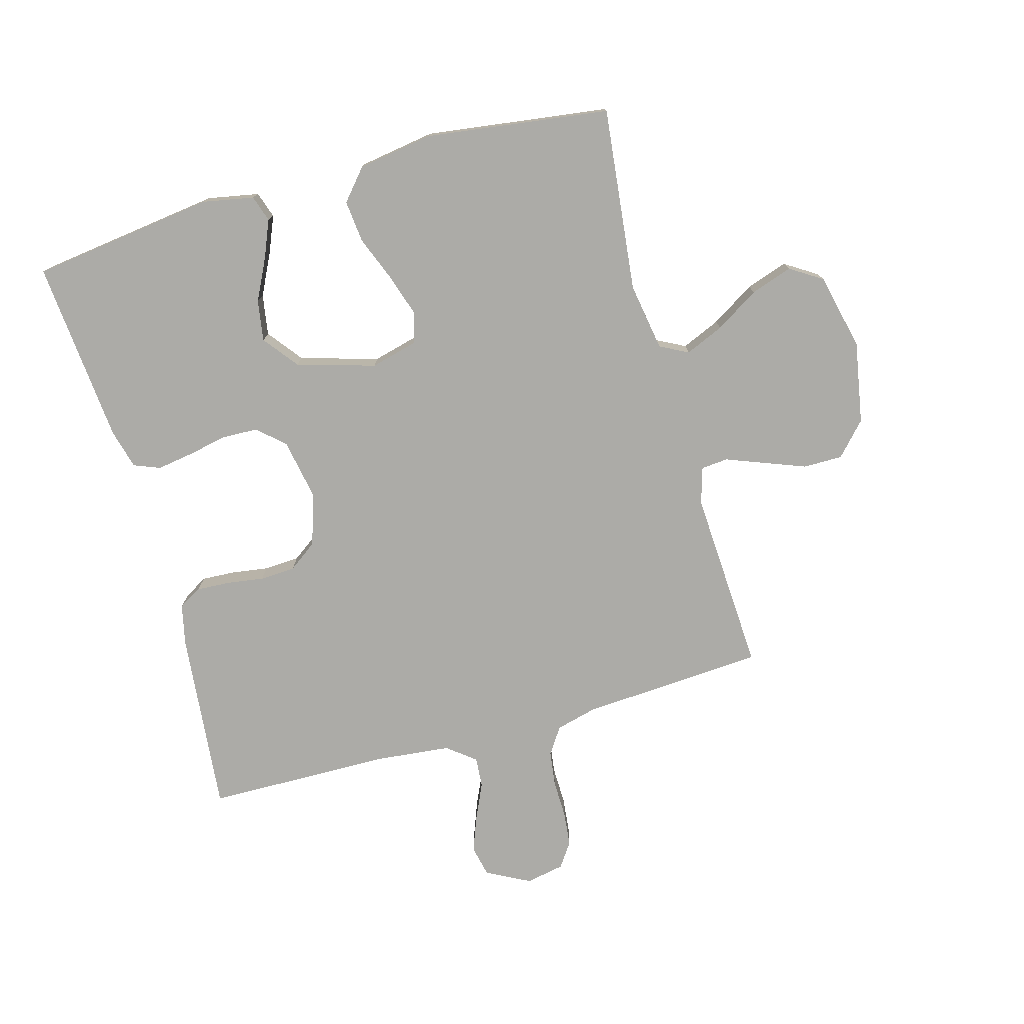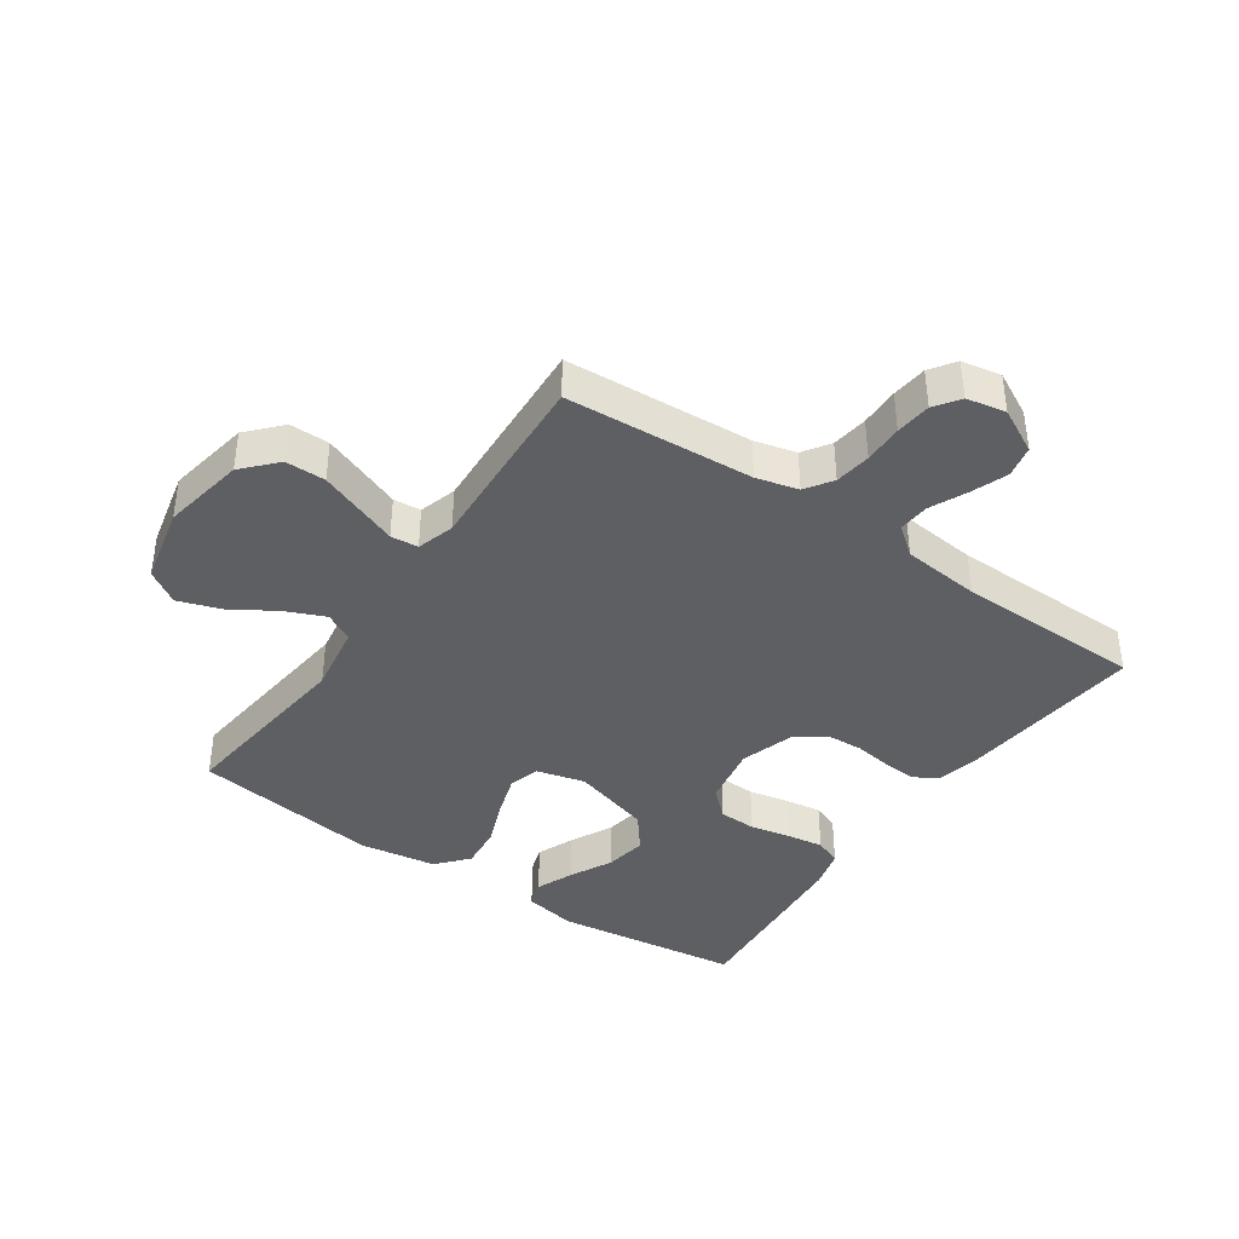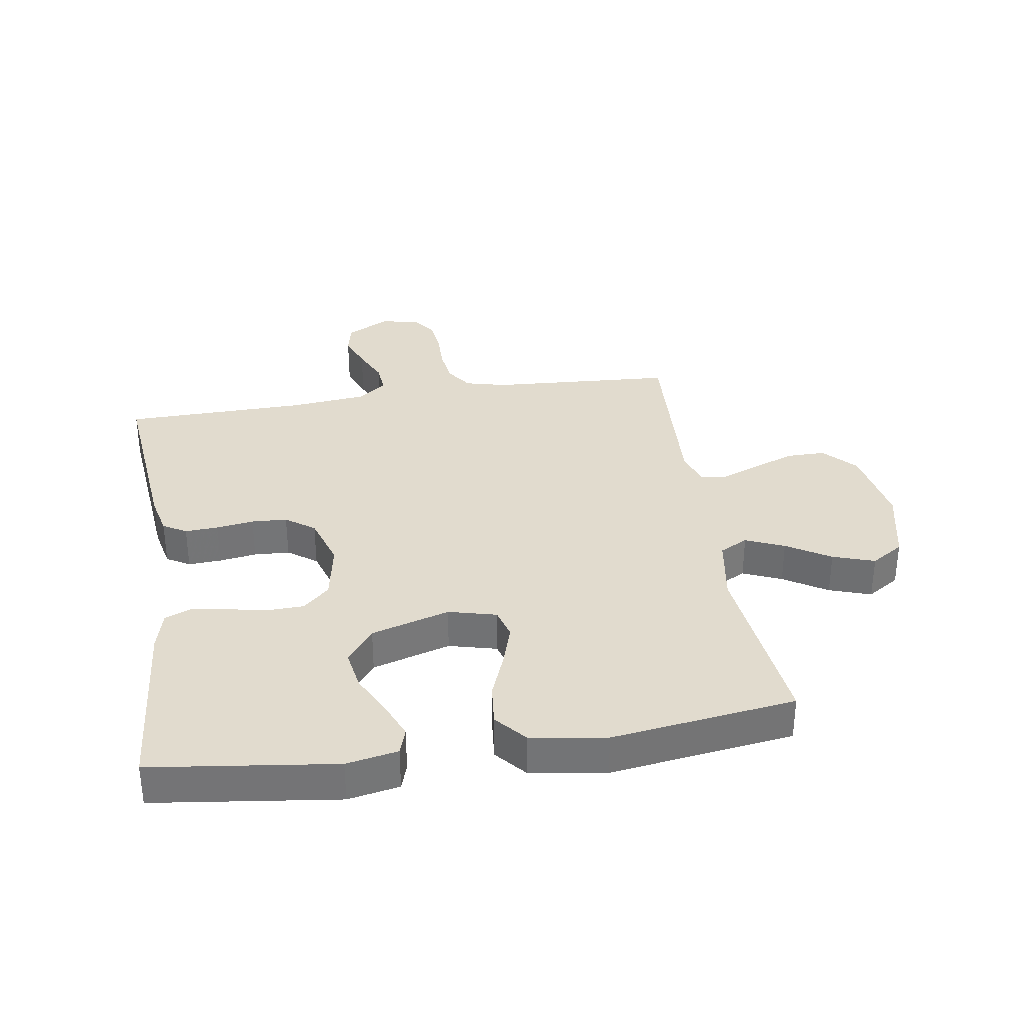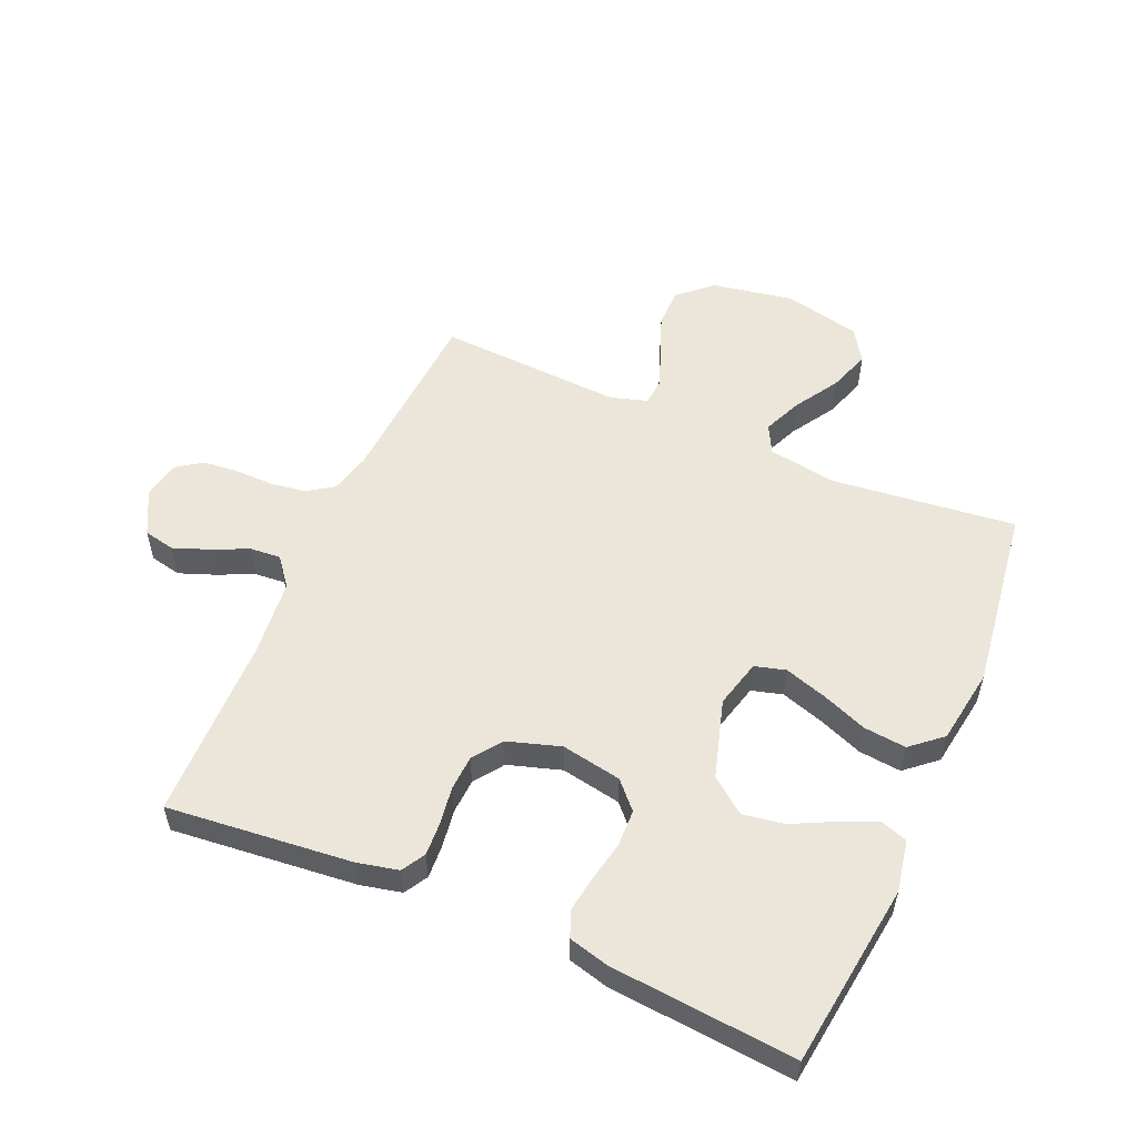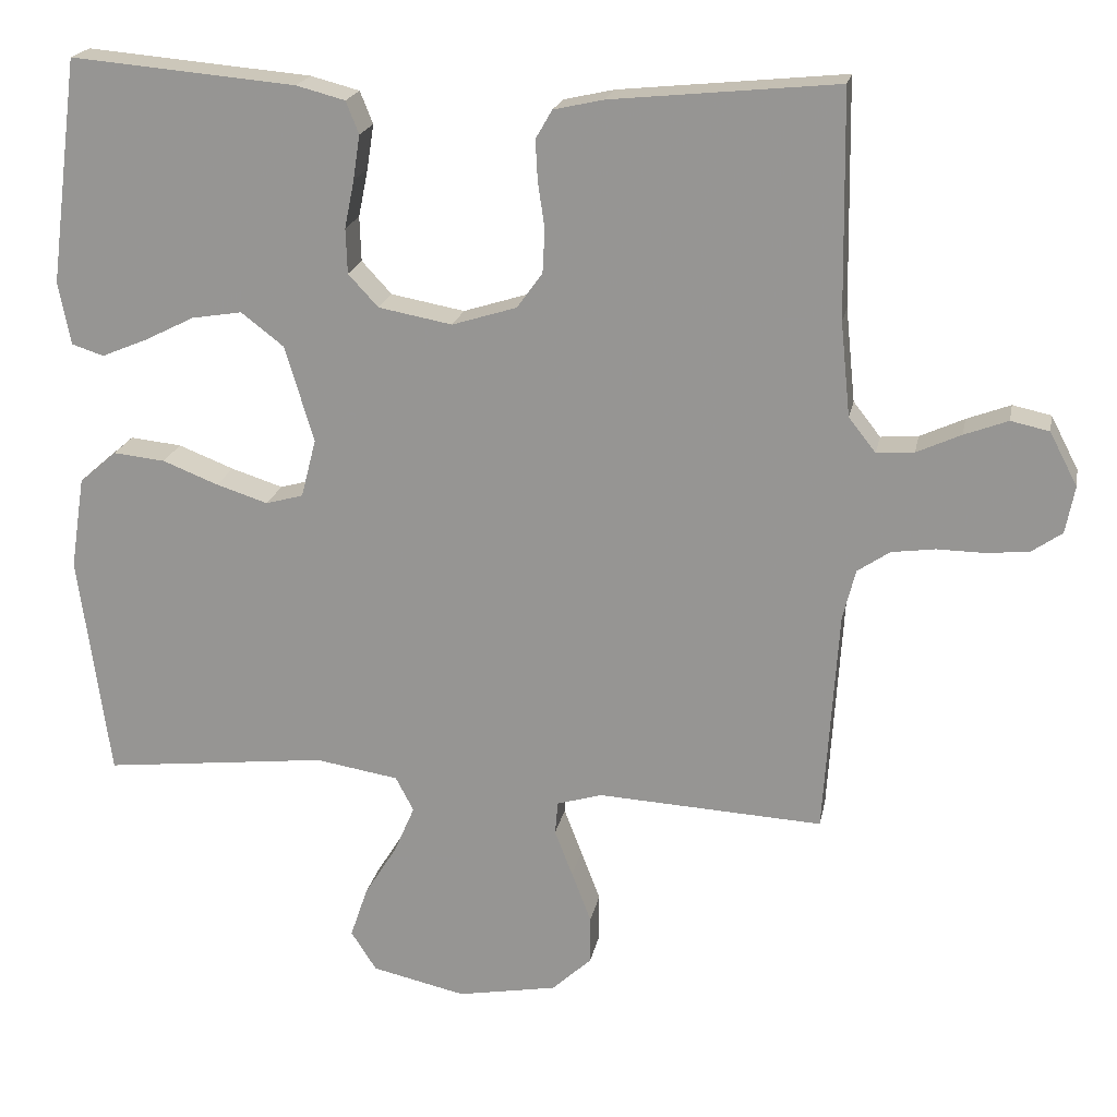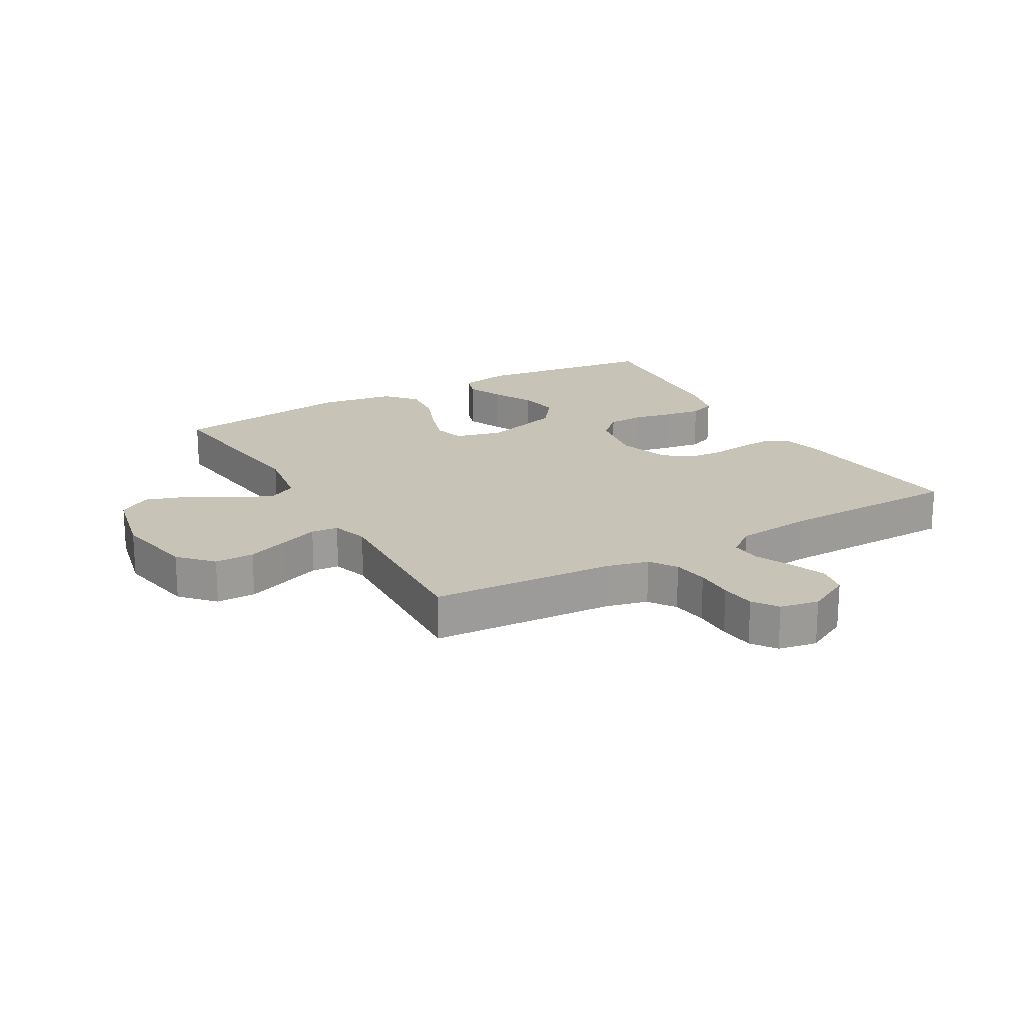
<metadata>
{"format":"obj","ext":"obj","renderer":"f3d","projection":"perspective","resolution":1024,"background":"white","views":[{"elev":-76.3,"azim":105.7,"up":"+Y"},{"elev":-39.9,"azim":-124.5,"up":"+Y"},{"elev":33.9,"azim":81.1,"up":"+Y"},{"elev":54.6,"azim":23.5,"up":"+Y"},{"elev":20.1,"azim":-169.0,"up":"+Z"},{"elev":19.7,"azim":-119.9,"up":"+Y"}]}
</metadata>
<code>
v -0.5 0.07 0.5
v -0.2 0.07 0.47
v -0.133 0.07 0.455
v -0.111 0.07 0.417
v -0.114 0.07 0.363
v -0.123 0.07 0.302
v -0.12 0.07 0.244
v -0.086 0.07 0.197
v 0 0.07 0.17
v 0.098 0.07 0.188
v 0.138 0.07 0.231
v 0.14 0.07 0.291
v 0.127 0.07 0.355
v 0.118 0.07 0.414
v 0.135 0.07 0.457
v 0.2 0.07 0.474
v 0.5 0.07 0.5
v 0.539 0.07 0.2
v 0.523 0.07 0.116
v 0.48 0.07 0.102
v 0.42 0.07 0.127
v 0.352 0.07 0.161
v 0.285 0.07 0.172
v 0.228 0.07 0.128
v 0.19 0.07 0
v 0.21 0.07 -0.078
v 0.26 0.07 -0.092
v 0.329 0.07 -0.07
v 0.403 0.07 -0.041
v 0.472 0.07 -0.034
v 0.522 0.07 -0.077
v 0.541 0.07 -0.2
v 0.5 0.07 -0.5
v 0.2 0.07 -0.466
v 0.089 0.07 -0.484
v 0.065 0.07 -0.53
v 0.092 0.07 -0.593
v 0.136 0.07 -0.664
v 0.159 0.07 -0.732
v 0.125 0.07 -0.785
v 0 0.07 -0.813
v -0.133 0.07 -0.789
v -0.186 0.07 -0.74
v -0.186 0.07 -0.676
v -0.16 0.07 -0.608
v -0.136 0.07 -0.546
v -0.14 0.07 -0.502
v -0.2 0.07 -0.484
v -0.5 0.07 -0.5
v -0.519 0.07 -0.2
v -0.536 0.07 -0.133
v -0.579 0.07 -0.104
v -0.637 0.07 -0.096
v -0.7 0.07 -0.097
v -0.757 0.07 -0.091
v -0.797 0.07 -0.063
v -0.809 0.07 0
v -0.772 0.07 0.071
v -0.721 0.07 0.082
v -0.663 0.07 0.06
v -0.604 0.07 0.033
v -0.554 0.07 0.029
v -0.518 0.07 0.075
v -0.505 0.07 0.2
v -0.5 0 0.5
v -0.2 0 0.47
v -0.133 0 0.455
v -0.111 0 0.417
v -0.114 0 0.363
v -0.123 0 0.302
v -0.12 0 0.244
v -0.086 0 0.197
v 0 0 0.17
v 0.098 0 0.188
v 0.138 0 0.231
v 0.14 0 0.291
v 0.127 0 0.355
v 0.118 0 0.414
v 0.135 0 0.457
v 0.2 0 0.474
v 0.5 0 0.5
v 0.539 0 0.2
v 0.523 0 0.116
v 0.48 0 0.102
v 0.42 0 0.127
v 0.352 0 0.161
v 0.285 0 0.172
v 0.228 0 0.128
v 0.19 0 0
v 0.21 0 -0.078
v 0.26 0 -0.092
v 0.329 0 -0.07
v 0.403 0 -0.041
v 0.472 0 -0.034
v 0.522 0 -0.077
v 0.541 0 -0.2
v 0.5 0 -0.5
v 0.2 0 -0.466
v 0.089 0 -0.484
v 0.065 0 -0.53
v 0.092 0 -0.593
v 0.136 0 -0.664
v 0.159 0 -0.732
v 0.125 0 -0.785
v 0 0 -0.813
v -0.133 0 -0.789
v -0.186 0 -0.74
v -0.186 0 -0.676
v -0.16 0 -0.608
v -0.136 0 -0.546
v -0.14 0 -0.502
v -0.2 0 -0.484
v -0.5 0 -0.5
v -0.519 0 -0.2
v -0.536 0 -0.133
v -0.579 0 -0.104
v -0.637 0 -0.096
v -0.7 0 -0.097
v -0.757 0 -0.091
v -0.797 0 -0.063
v -0.809 0 0
v -0.772 0 0.071
v -0.721 0 0.082
v -0.663 0 0.06
v -0.604 0 0.033
v -0.554 0 0.029
v -0.518 0 0.075
v -0.505 0 0.2
f 59 60 61
f 58 59 61
f 57 58 61
f 56 57 61
f 55 56 61
f 54 55 61
f 53 54 61
f 52 53 61 62
f 51 52 62 63
f 48 49 50
f 51 63 64
f 50 51 64
f 48 50 64
f 47 48 64
f 44 45 46
f 43 44 46
f 42 43 46
f 41 42 46
f 40 41 46
f 39 40 46
f 38 39 46
f 37 38 46
f 36 37 46 47
f 32 33 34
f 31 32 34
f 30 31 34
f 29 30 34
f 28 29 34
f 27 28 34 35
f 35 36 47
f 27 35 47
f 26 27 47
f 20 21 22
f 19 20 22
f 18 19 22
f 17 18 22
f 16 17 22
f 15 16 22
f 14 15 22
f 13 14 22
f 12 13 22
f 11 12 22 23
f 10 11 23 24
f 4 5 6
f 3 4 6
f 2 3 6
f 1 2 6
f 64 1 6
f 64 6 7
f 25 26 47 64
f 9 10 24 25
f 8 9 25 64
f 7 8 64
f 125 124 123
f 125 123 122
f 125 122 121
f 125 121 120
f 125 120 119
f 125 119 118
f 125 118 117
f 126 125 117 116
f 127 126 116 115
f 114 113 112
f 128 127 115
f 128 115 114
f 128 114 112
f 128 112 111
f 110 109 108
f 110 108 107
f 110 107 106
f 110 106 105
f 110 105 104
f 110 104 103
f 110 103 102
f 110 102 101
f 111 110 101 100
f 98 97 96
f 98 96 95
f 98 95 94
f 98 94 93
f 98 93 92
f 99 98 92 91
f 111 100 99
f 111 99 91
f 111 91 90
f 86 85 84
f 86 84 83
f 86 83 82
f 86 82 81
f 86 81 80
f 86 80 79
f 86 79 78
f 86 78 77
f 86 77 76
f 87 86 76 75
f 88 87 75 74
f 70 69 68
f 70 68 67
f 70 67 66
f 70 66 65
f 70 65 128
f 71 70 128
f 128 111 90 89
f 89 88 74 73
f 128 89 73 72
f 128 72 71
f 1 65 66 2
f 2 66 67 3
f 3 67 68 4
f 4 68 69 5
f 5 69 70 6
f 6 70 71 7
f 7 71 72 8
f 8 72 73 9
f 9 73 74 10
f 10 74 75 11
f 11 75 76 12
f 12 76 77 13
f 13 77 78 14
f 14 78 79 15
f 15 79 80 16
f 16 80 81 17
f 17 81 82 18
f 18 82 83 19
f 19 83 84 20
f 20 84 85 21
f 21 85 86 22
f 22 86 87 23
f 23 87 88 24
f 24 88 89 25
f 25 89 90 26
f 26 90 91 27
f 27 91 92 28
f 28 92 93 29
f 29 93 94 30
f 30 94 95 31
f 31 95 96 32
f 32 96 97 33
f 33 97 98 34
f 34 98 99 35
f 35 99 100 36
f 36 100 101 37
f 37 101 102 38
f 38 102 103 39
f 39 103 104 40
f 40 104 105 41
f 41 105 106 42
f 42 106 107 43
f 43 107 108 44
f 44 108 109 45
f 45 109 110 46
f 46 110 111 47
f 47 111 112 48
f 48 112 113 49
f 49 113 114 50
f 50 114 115 51
f 51 115 116 52
f 52 116 117 53
f 53 117 118 54
f 54 118 119 55
f 55 119 120 56
f 56 120 121 57
f 57 121 122 58
f 58 122 123 59
f 59 123 124 60
f 60 124 125 61
f 61 125 126 62
f 62 126 127 63
f 63 127 128 64
f 64 128 65 1

</code>
